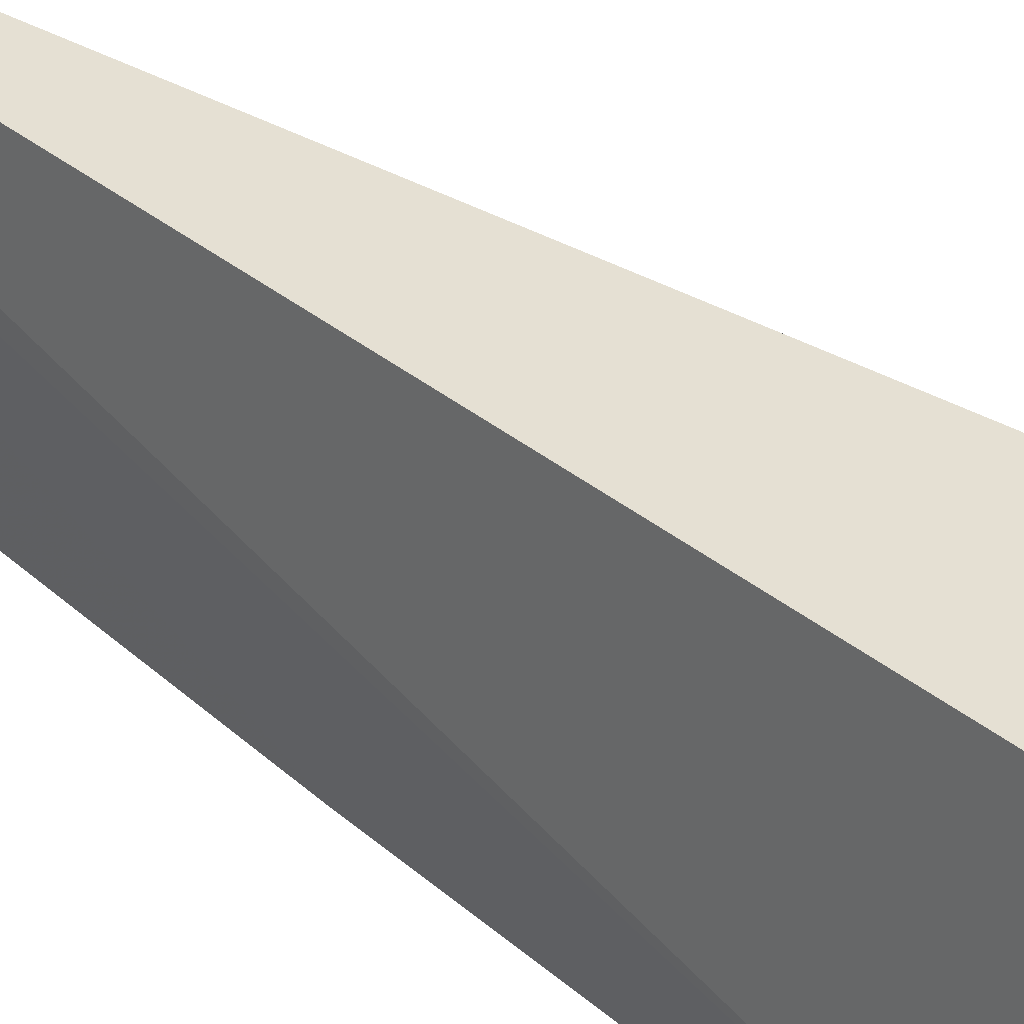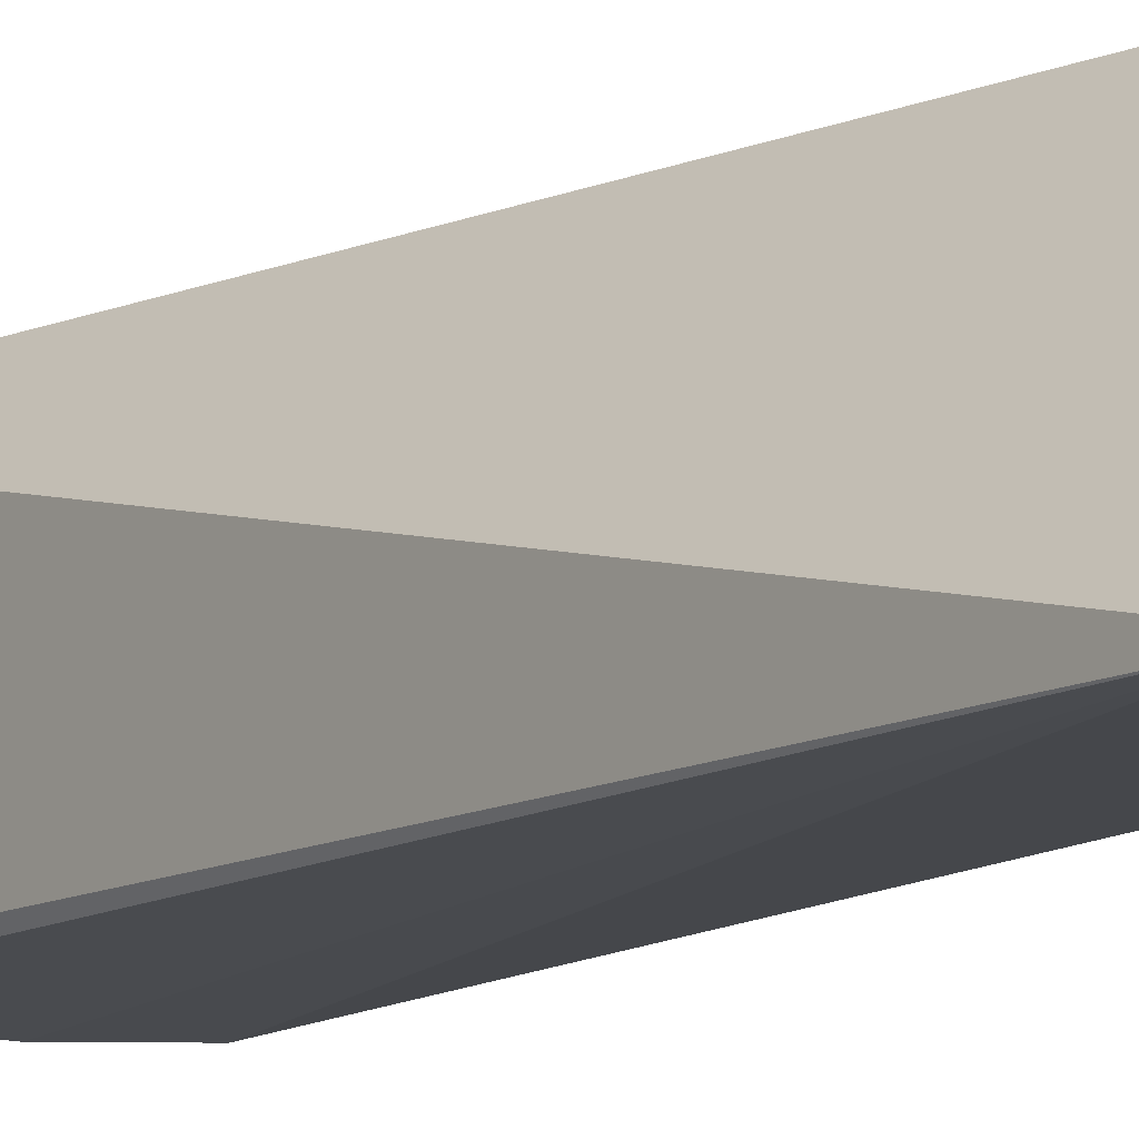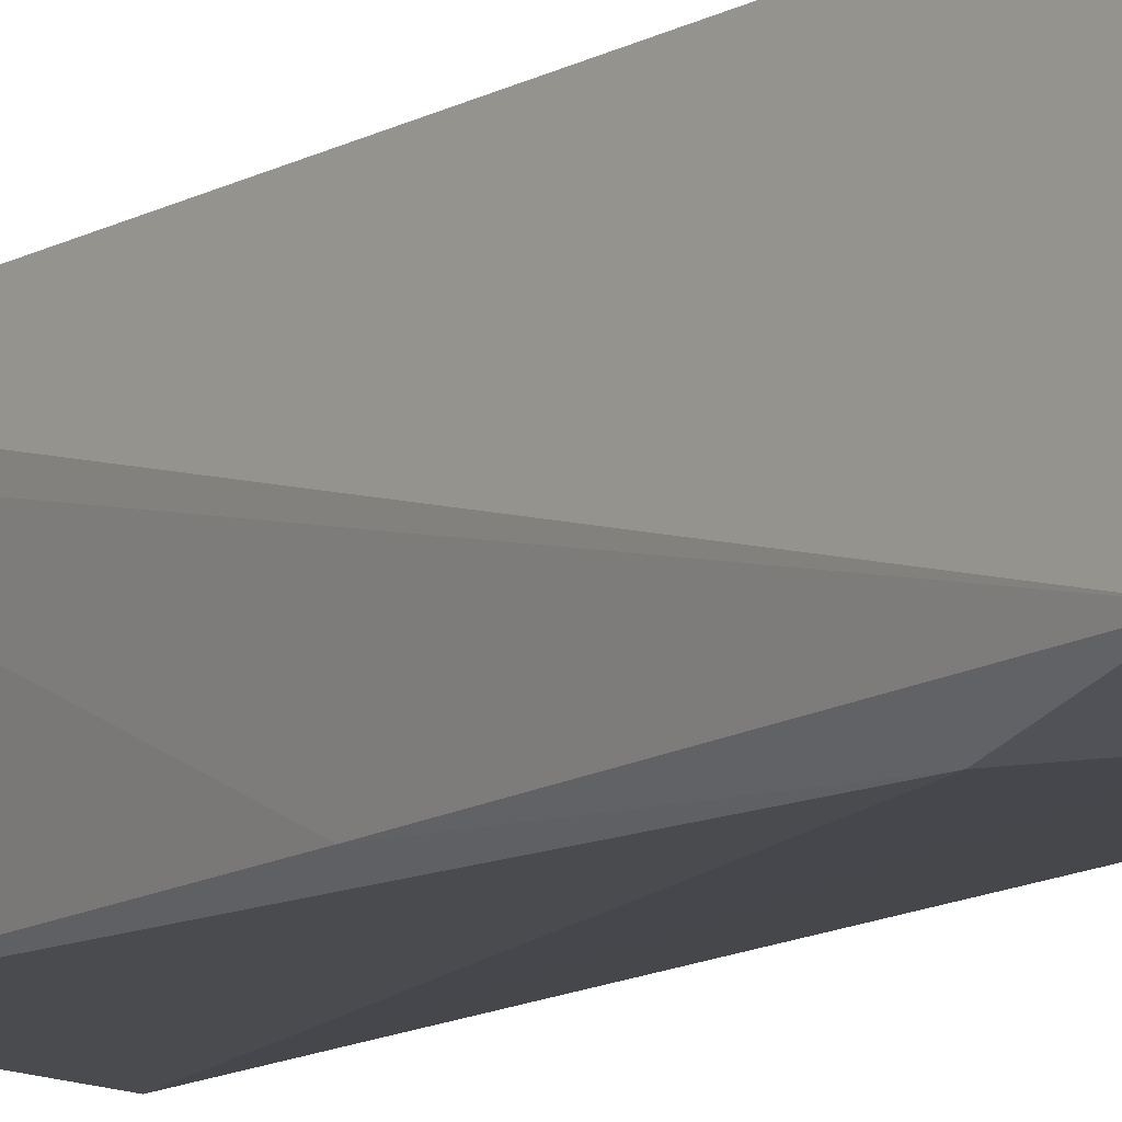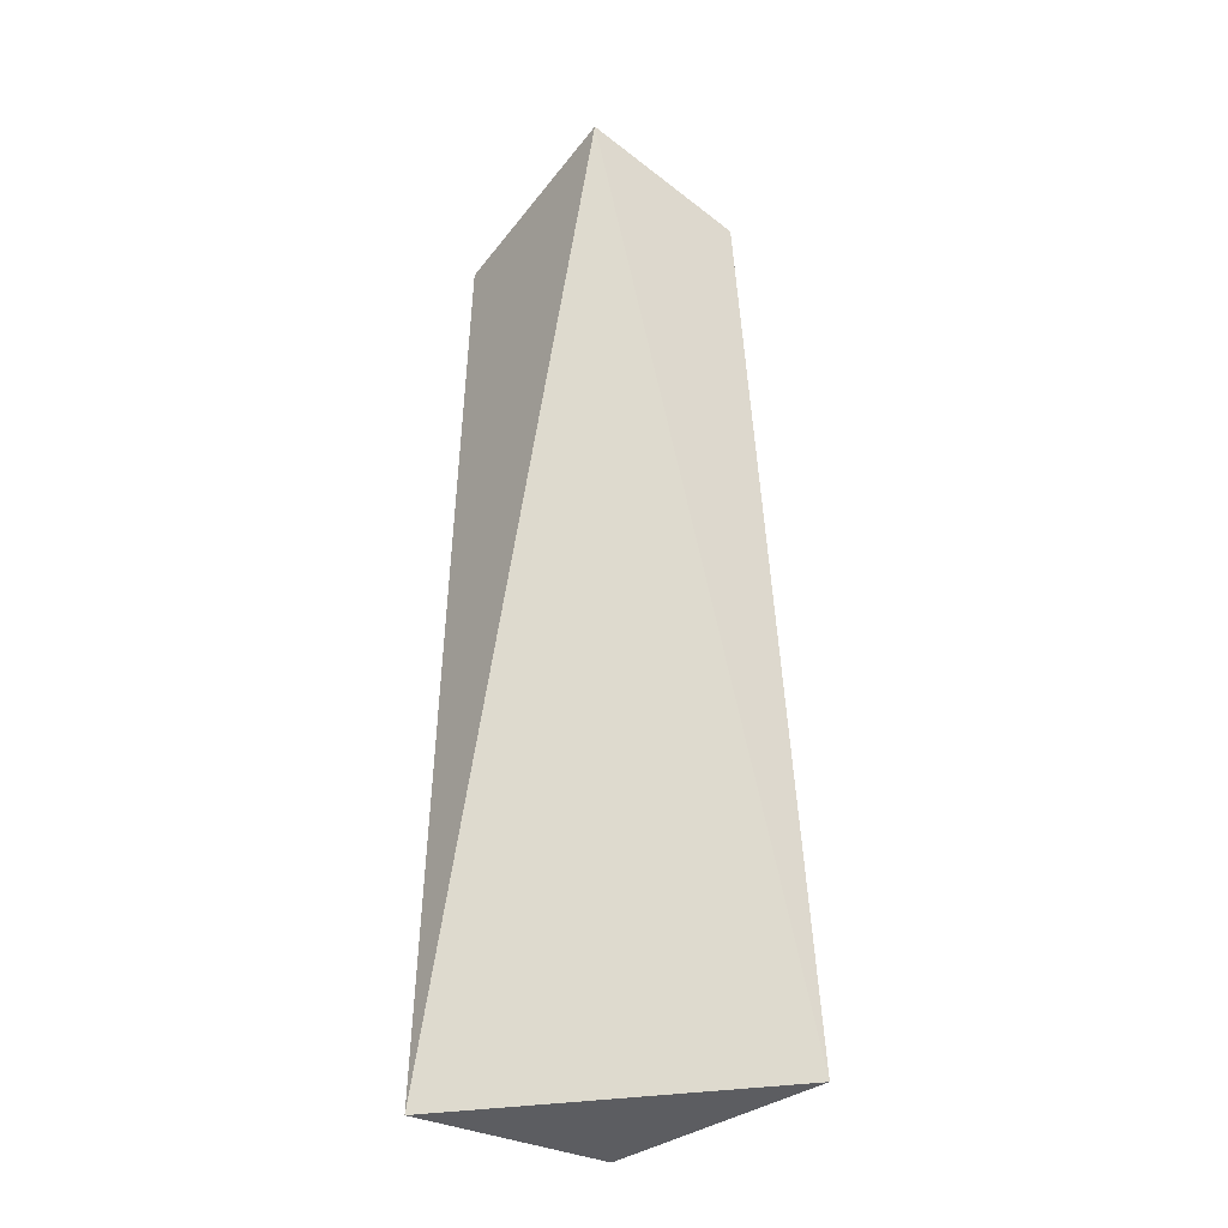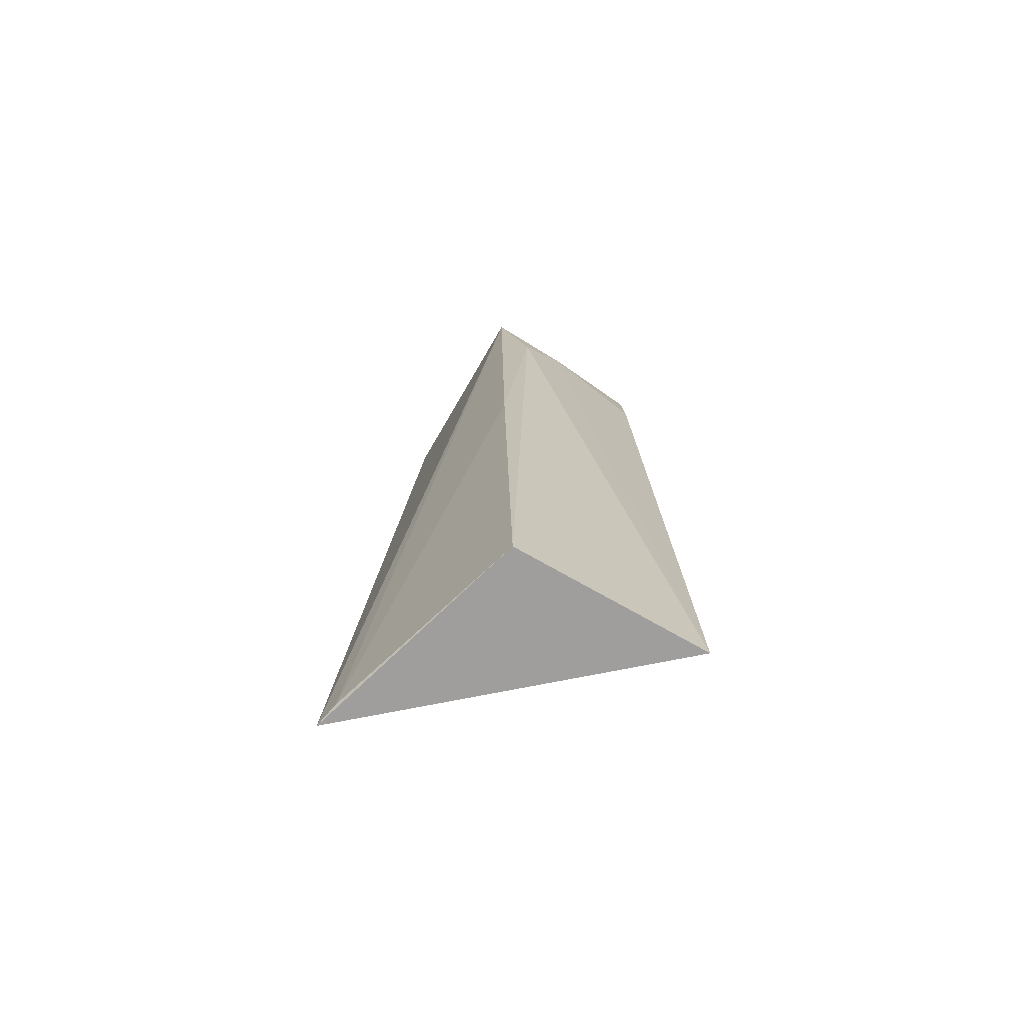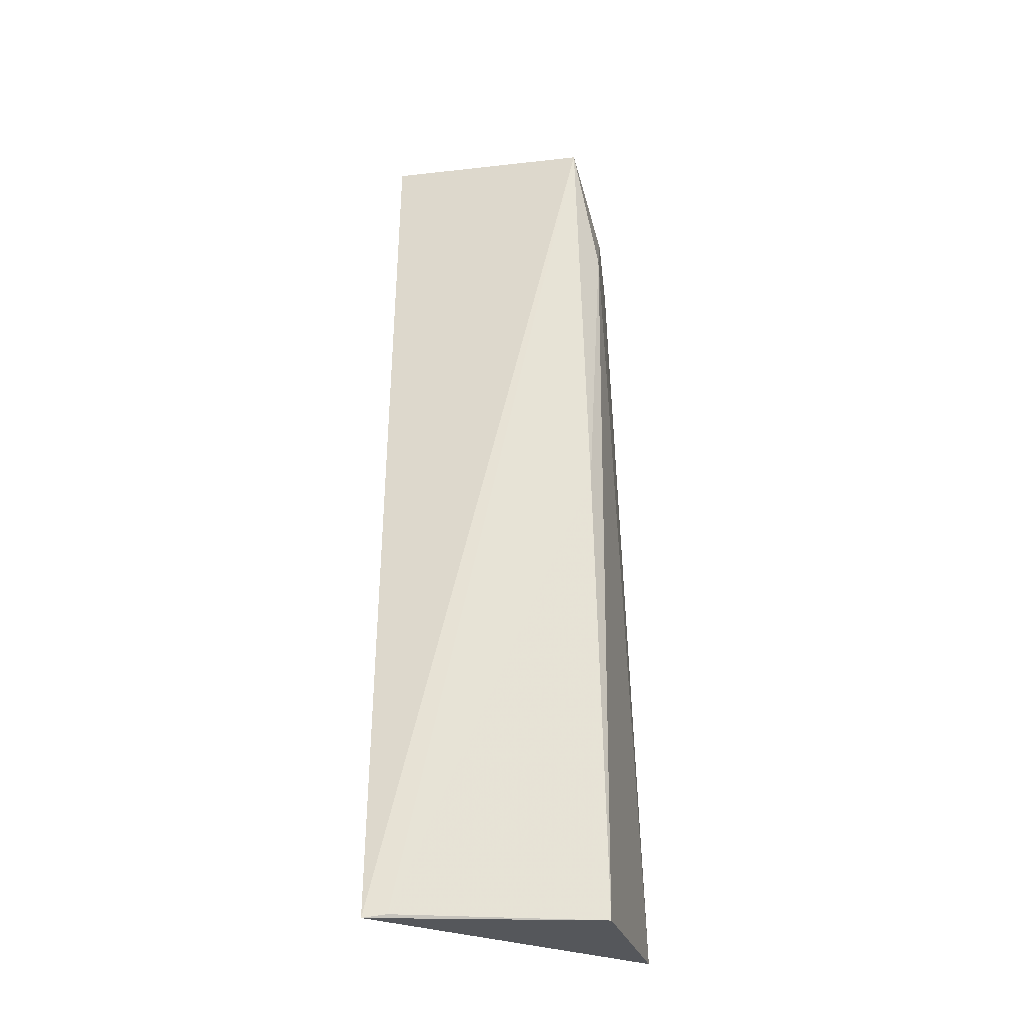
<metadata>
{"format":"obj","ext":"obj","renderer":"f3d","projection":"perspective","resolution":1024,"background":"white","views":[{"elev":37.9,"azim":-40.7,"up":"+Y"},{"elev":-13.5,"azim":144.7,"up":"+Y"},{"elev":-10.7,"azim":-33.3,"up":"+Y"},{"elev":-36.2,"azim":143.8,"up":"+Z"},{"elev":-71.4,"azim":-35.5,"up":"+Z"},{"elev":-26.8,"azim":-81.1,"up":"+Z"}]}
</metadata>
<code>
v -0.04219 -0.01687 0.07157
v -0.04212 -0.02458 0.0703
v -0.04212 -0.02592 0.03709
v -0.05058 -0.01686 0.03711
v -0.04917 -0.02449 0.0695
v -0.04838 -0.01688 0.07002
v -0.04831 -0.02533 0.06463
v -0.04241 -0.025 0.06672
v -0.04646 -0.02522 0.06668
v -0.04908 -0.02525 0.03707
v -0.04922 -0.0249 0.05408
v -0.05049 -0.01776 0.03722
f 1 2 3
f 1 3 4
f 5 2 1
f 6 5 1
f 6 1 4
f 6 4 5
f 8 3 2
f 9 2 5
f 9 5 7
f 9 8 2
f 9 7 3
f 9 3 8
f 10 4 3
f 10 3 7
f 11 10 7
f 11 7 5
f 12 11 5
f 12 5 4
f 12 4 10
f 12 10 11

</code>
